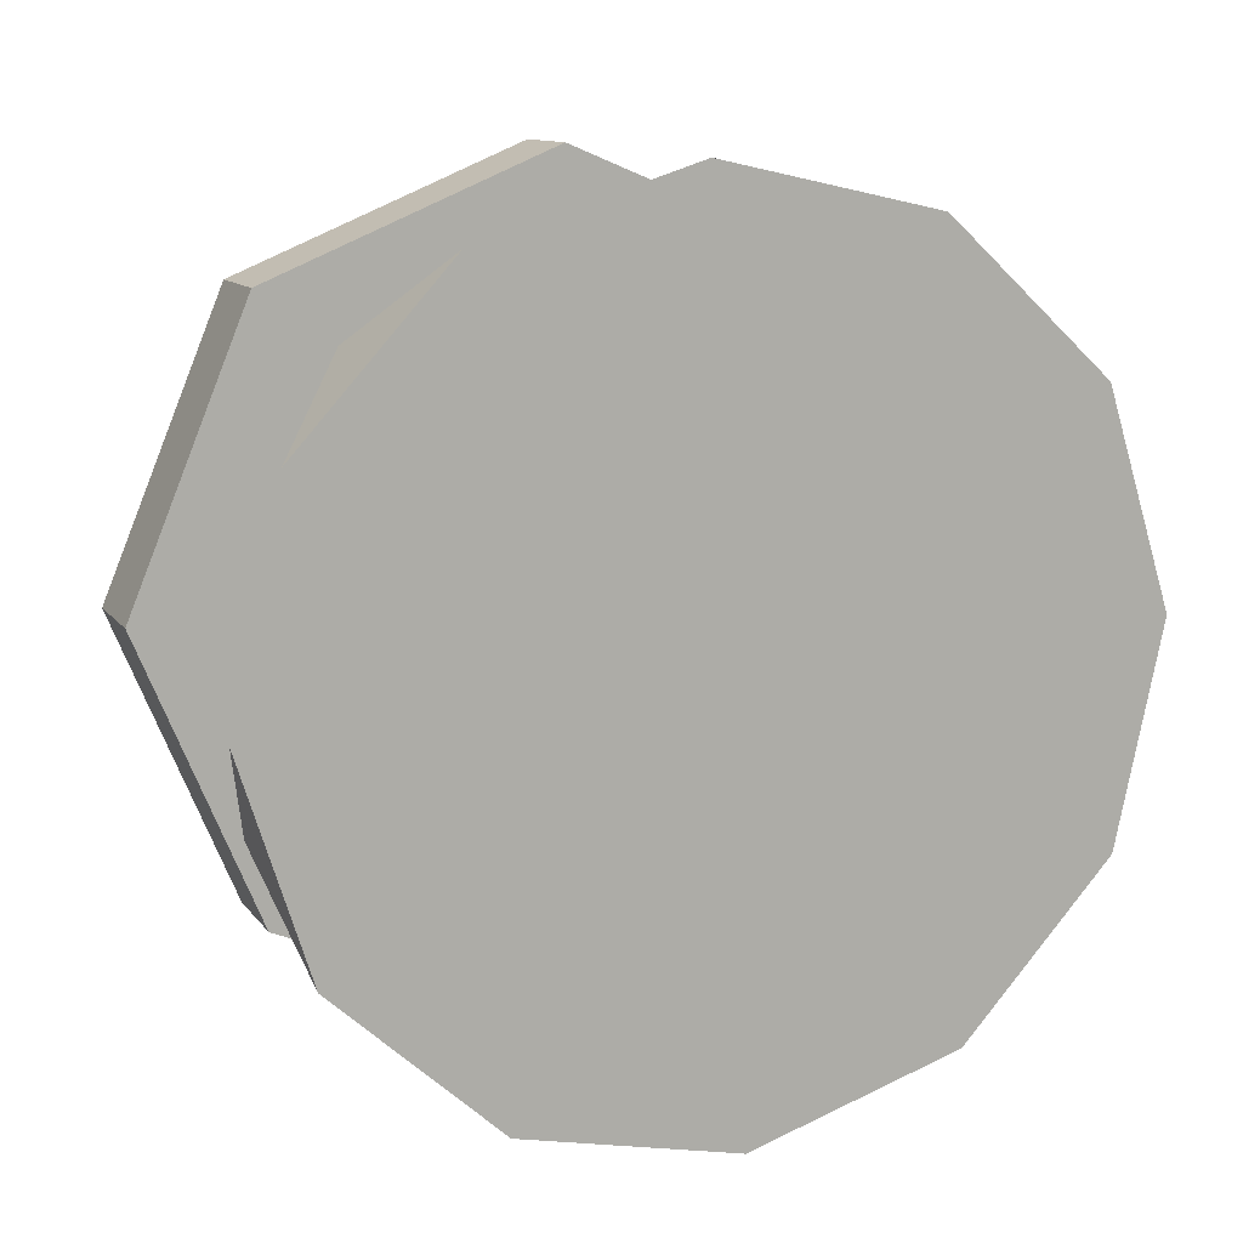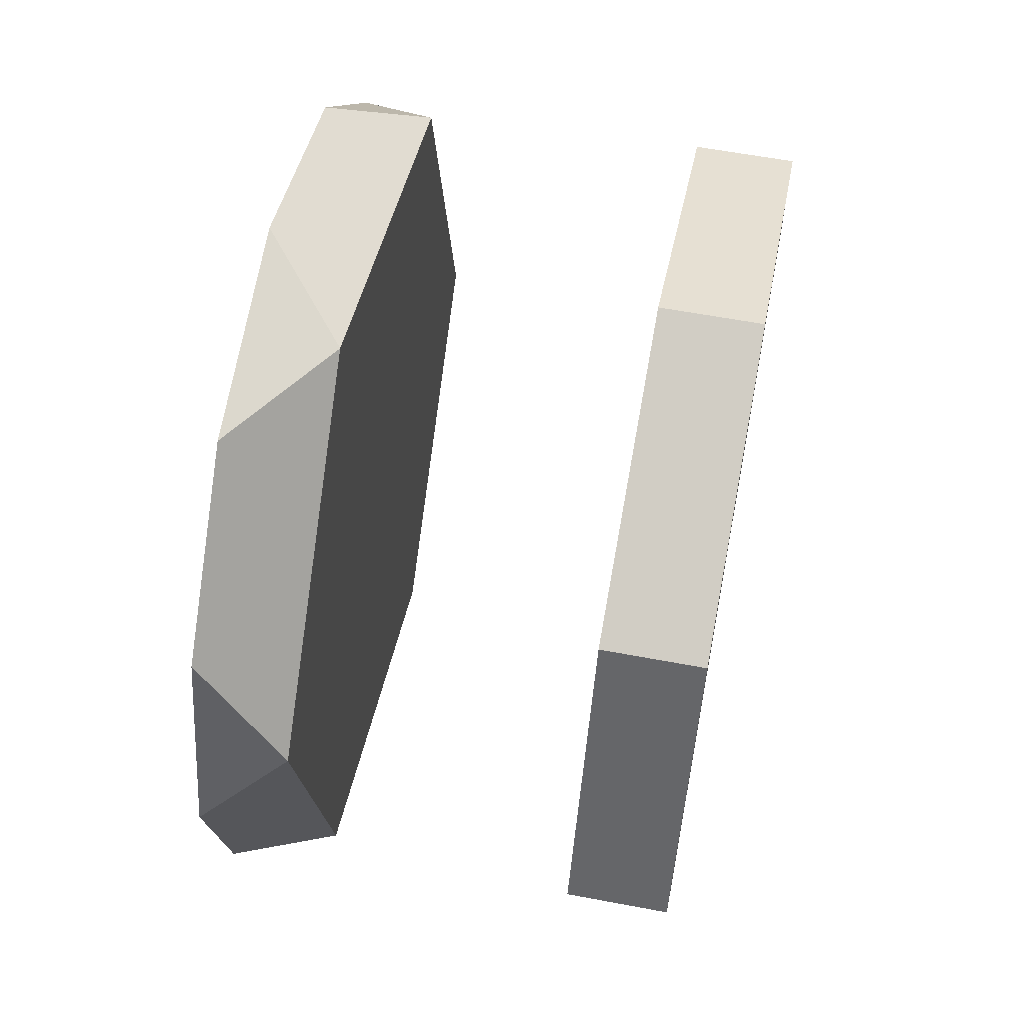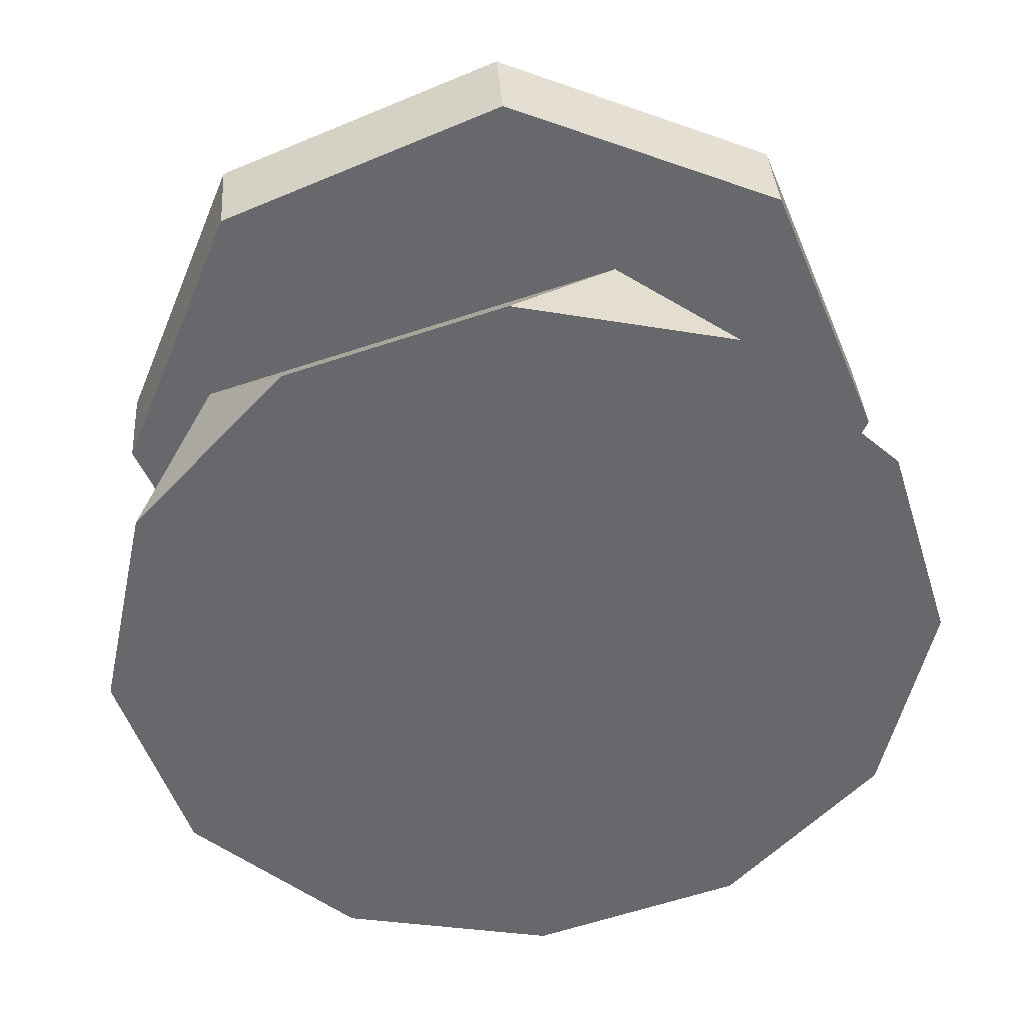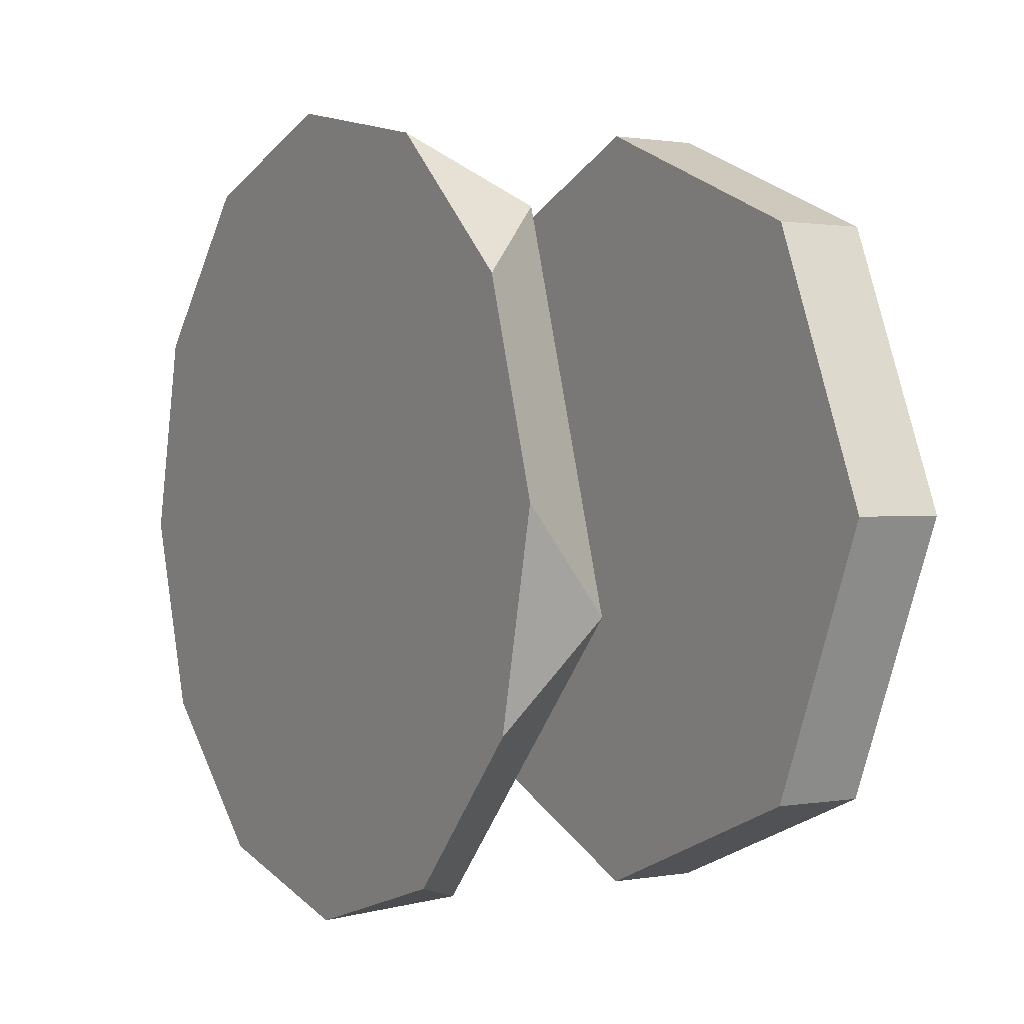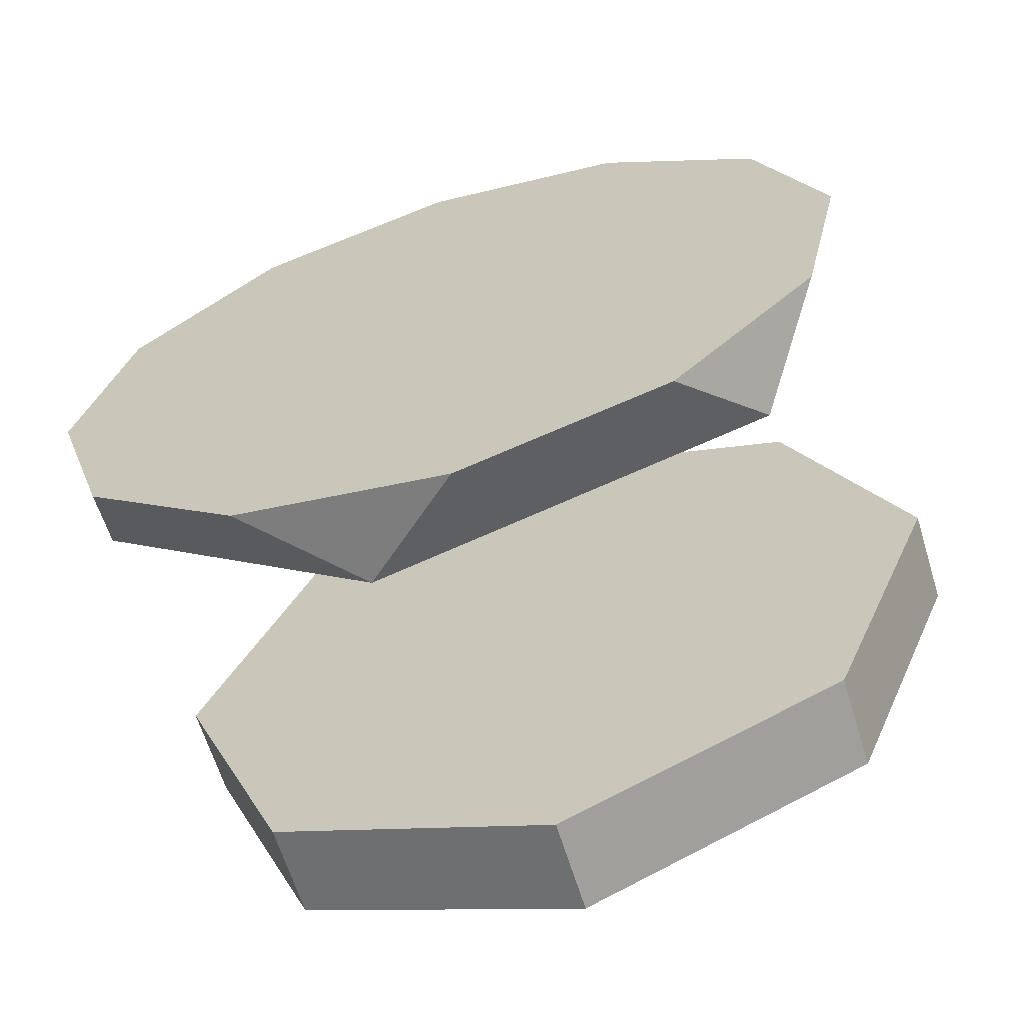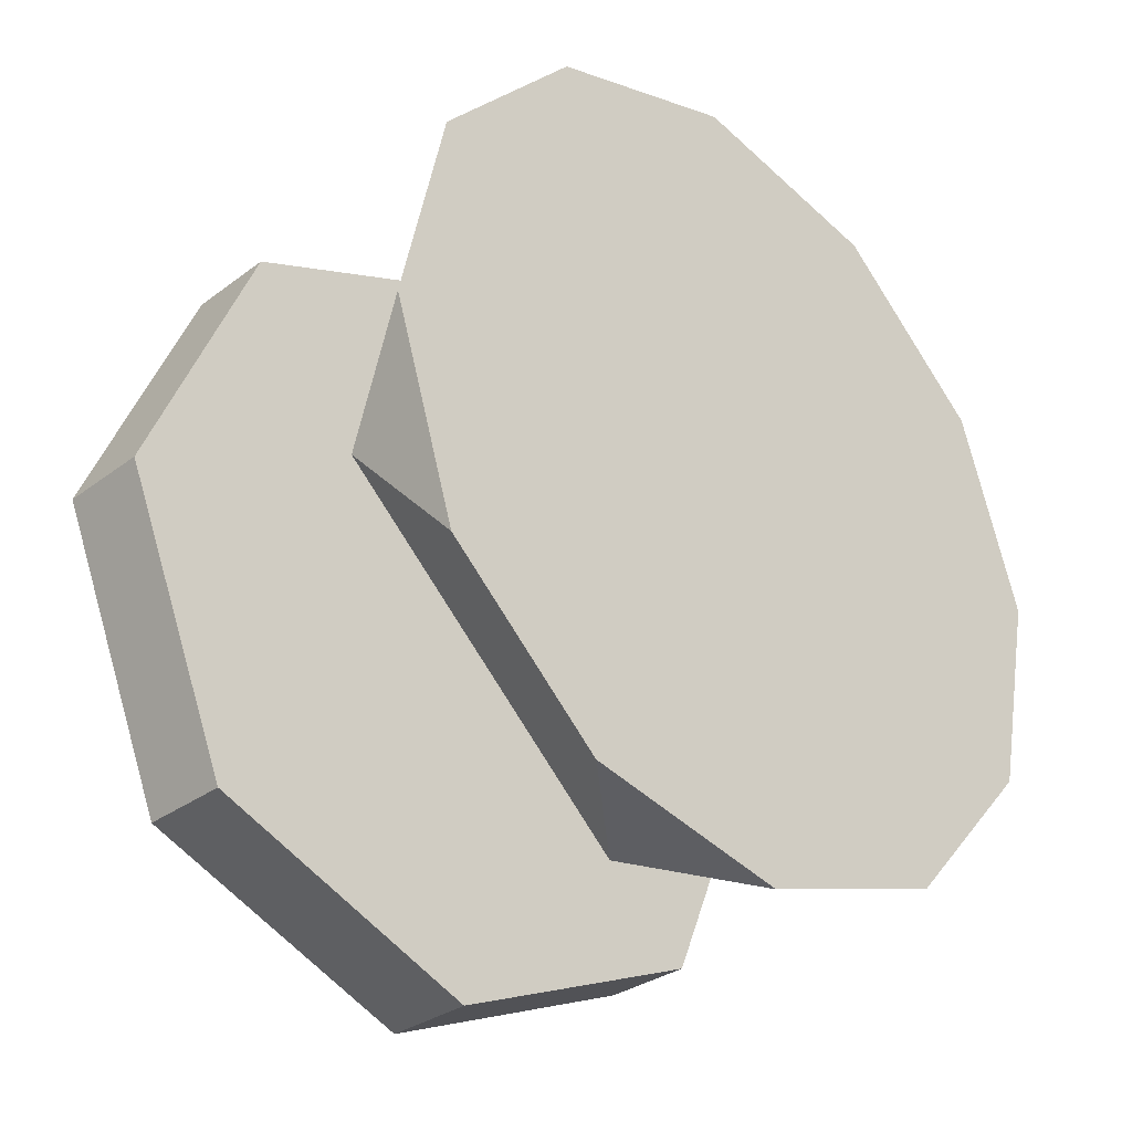
<metadata>
{"format":"obj","ext":"obj","renderer":"f3d","projection":"perspective","resolution":1024,"background":"white","views":[{"elev":11.7,"azim":67.8,"up":"+Z"},{"elev":59.6,"azim":-169.0,"up":"+Z"},{"elev":38.0,"azim":85.8,"up":"+Z"},{"elev":1.1,"azim":148.6,"up":"+Y"},{"elev":-65.1,"azim":107.2,"up":"+Z"},{"elev":-31.8,"azim":46.1,"up":"+Z"}]}
</metadata>
<code>
v 1.122 -1.175 0.4771
v 1.22 -1.175 0.4771
v 1.122 -1.054 0.7713
v 1.22 -1.054 0.7713
v 1.122 -1.054 0.7713
v 1.22 -1.054 0.7713
v 1.122 -0.7593 0.8932
v 1.22 -0.7593 0.8932
v 1.122 -0.7593 0.8932
v 1.22 -0.7593 0.8932
v 1.122 -0.4651 0.7713
v 1.22 -0.4651 0.7713
v 1.122 -0.4651 0.7713
v 1.22 -0.4651 0.7713
v 1.122 -0.3433 0.4771
v 1.22 -0.3433 0.4771
v 1.122 -0.3433 0.4771
v 1.22 -0.3433 0.4771
v 1.122 -0.4651 0.1829
v 1.22 -0.4651 0.1829
v 1.122 -0.4651 0.1829
v 1.22 -0.4651 0.1829
v 1.122 -0.7593 0.06102
v 1.22 -0.7593 0.06102
v 1.122 -0.7593 0.06102
v 1.22 -0.7593 0.06102
v 1.122 -1.054 0.1829
v 1.22 -1.054 0.1829
v 1.122 -1.054 0.1829
v 1.22 -1.054 0.1829
v 1.122 -1.175 0.4771
v 1.22 -1.175 0.4771
v 1.122 -1.175 0.4771
v 1.122 -0.3433 0.4771
v 1.122 -1.054 0.1829
v 1.122 -0.4651 0.1829
v 1.22 -1.054 0.1829
v 1.22 -0.4651 0.1829
v 1.22 -1.175 0.4771
v 1.22 -0.3433 0.4771
v 1.122 -1.054 0.7713
v 1.122 -0.4651 0.7713
v 1.22 -0.4651 0.7713
v 1.22 -1.054 0.7713
v 1.122 -0.7593 0.06102
v 1.22 -0.7593 0.06102
v 1.122 -0.7593 0.8932
v 1.22 -0.7593 0.8932
v 1.501 -0.6751 0.8696
v 1.592 -0.57 0.8465
v 1.501 -0.3784 0.5985
v 1.592 -0.4109 0.7012
v 1.592 -0.4109 0.7012
v 1.592 -0.3459 0.4959
v 1.501 -0.3784 0.5985
v 1.501 -0.3784 0.5985
v 1.592 -0.3459 0.4959
v 1.501 -0.4648 0.206
v 1.592 -0.3922 0.2855
v 1.592 -0.3922 0.2855
v 1.592 -0.5374 0.1265
v 1.501 -0.4648 0.206
v 1.501 -0.4648 0.206
v 1.592 -0.5374 0.1265
v 1.501 -0.8479 0.08459
v 1.592 -0.7428 0.06145
v 1.592 -0.7428 0.06145
v 1.592 -0.9531 0.1077
v 1.501 -0.8479 0.08459
v 1.501 -0.8479 0.08459
v 1.592 -0.9531 0.1077
v 1.501 -1.145 0.3557
v 1.592 -1.112 0.253
v 1.592 -1.112 0.253
v 1.592 -1.177 0.4583
v 1.501 -1.145 0.3557
v 1.501 -1.145 0.3557
v 1.592 -1.177 0.4583
v 1.501 -1.058 0.7482
v 1.592 -1.131 0.6687
v 1.592 -1.131 0.6687
v 1.592 -0.9856 0.8277
v 1.501 -1.058 0.7482
v 1.501 -1.058 0.7482
v 1.592 -0.9856 0.8277
v 1.501 -0.6751 0.8696
v 1.592 -0.7803 0.8927
v 1.592 -0.7803 0.8927
v 1.592 -0.57 0.8465
v 1.501 -0.6751 0.8696
v 1.501 -0.8479 0.08459
v 1.501 -1.145 0.3557
v 1.501 -0.6751 0.8696
v 1.592 -0.7803 0.8927
v 1.592 -1.112 0.253
v 1.592 -0.57 0.8465
v 1.592 -0.9531 0.1077
v 1.501 -0.3784 0.5985
v 1.592 -0.7428 0.06145
v 1.592 -0.4109 0.7012
v 1.501 -1.058 0.7482
v 1.592 -0.9856 0.8277
v 1.592 -1.177 0.4583
v 1.501 -0.4648 0.206
v 1.592 -0.5374 0.1265
v 1.592 -0.3459 0.4959
v 1.592 -1.131 0.6687
v 1.592 -0.3922 0.2855
g group_61487608_140627886333472
f 1 2 3
f 2 4 3
f 5 6 7
f 6 8 7
f 9 10 11
f 10 12 11
f 13 14 15
f 14 16 15
f 17 18 19
f 18 20 19
f 21 22 23
f 22 24 23
f 25 26 27
f 26 28 27
f 29 30 31
f 30 32 31
f 33 34 35
f 34 36 35
f 37 38 39
f 38 40 39
f 33 41 34
f 41 42 34
f 40 43 39
f 43 44 39
f 35 36 45
f 38 37 46
f 42 41 47
f 44 43 48
f 49 50 51
f 50 52 51
f 53 54 55
f 56 57 58
f 57 59 58
f 60 61 62
f 63 64 65
f 64 66 65
f 67 68 69
f 70 71 72
f 71 73 72
f 74 75 76
f 77 78 79
f 78 80 79
f 81 82 83
f 84 85 86
f 85 87 86
f 88 89 90
f 91 92 93
f 94 95 96
f 95 97 96
f 93 98 91
f 97 99 96
f 99 100 96
f 92 101 93
f 94 102 95
f 102 103 95
f 98 104 91
f 99 105 100
f 105 106 100
f 103 102 107
f 106 105 108

</code>
